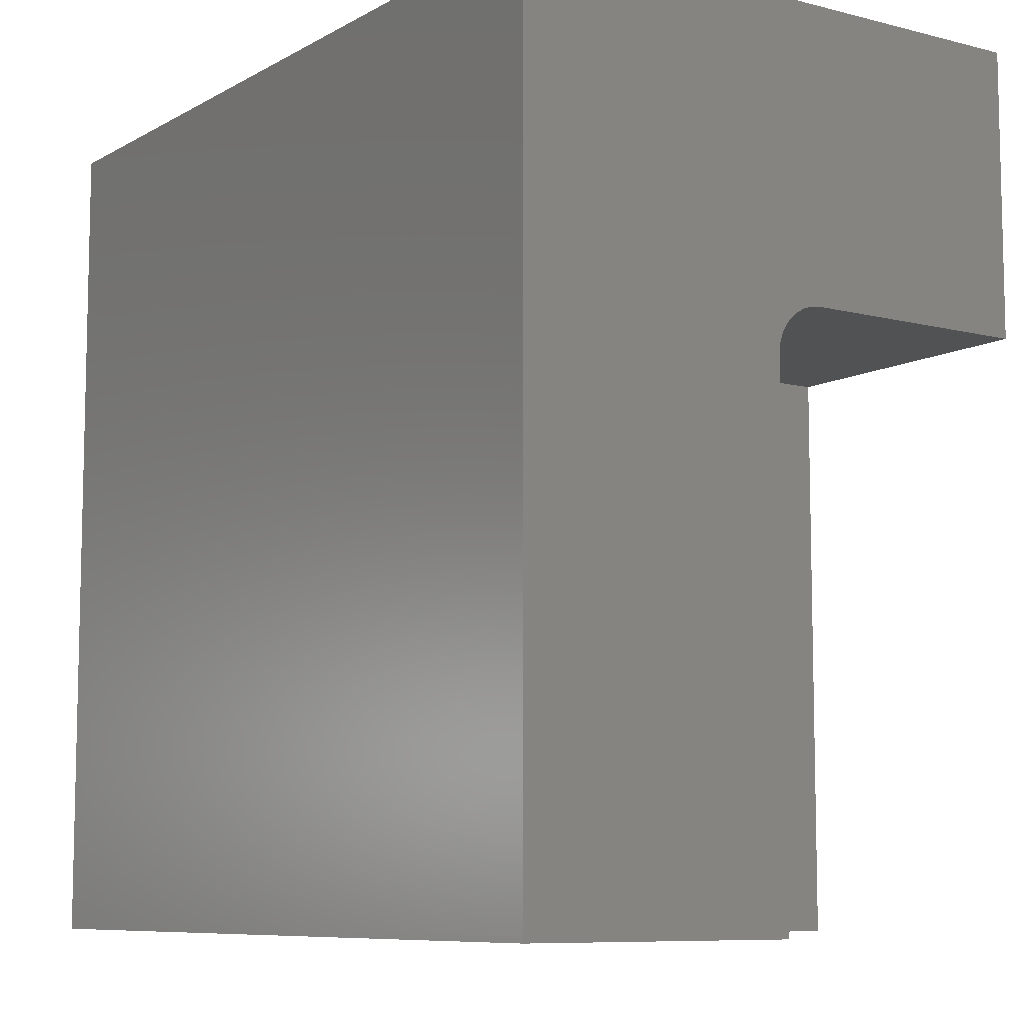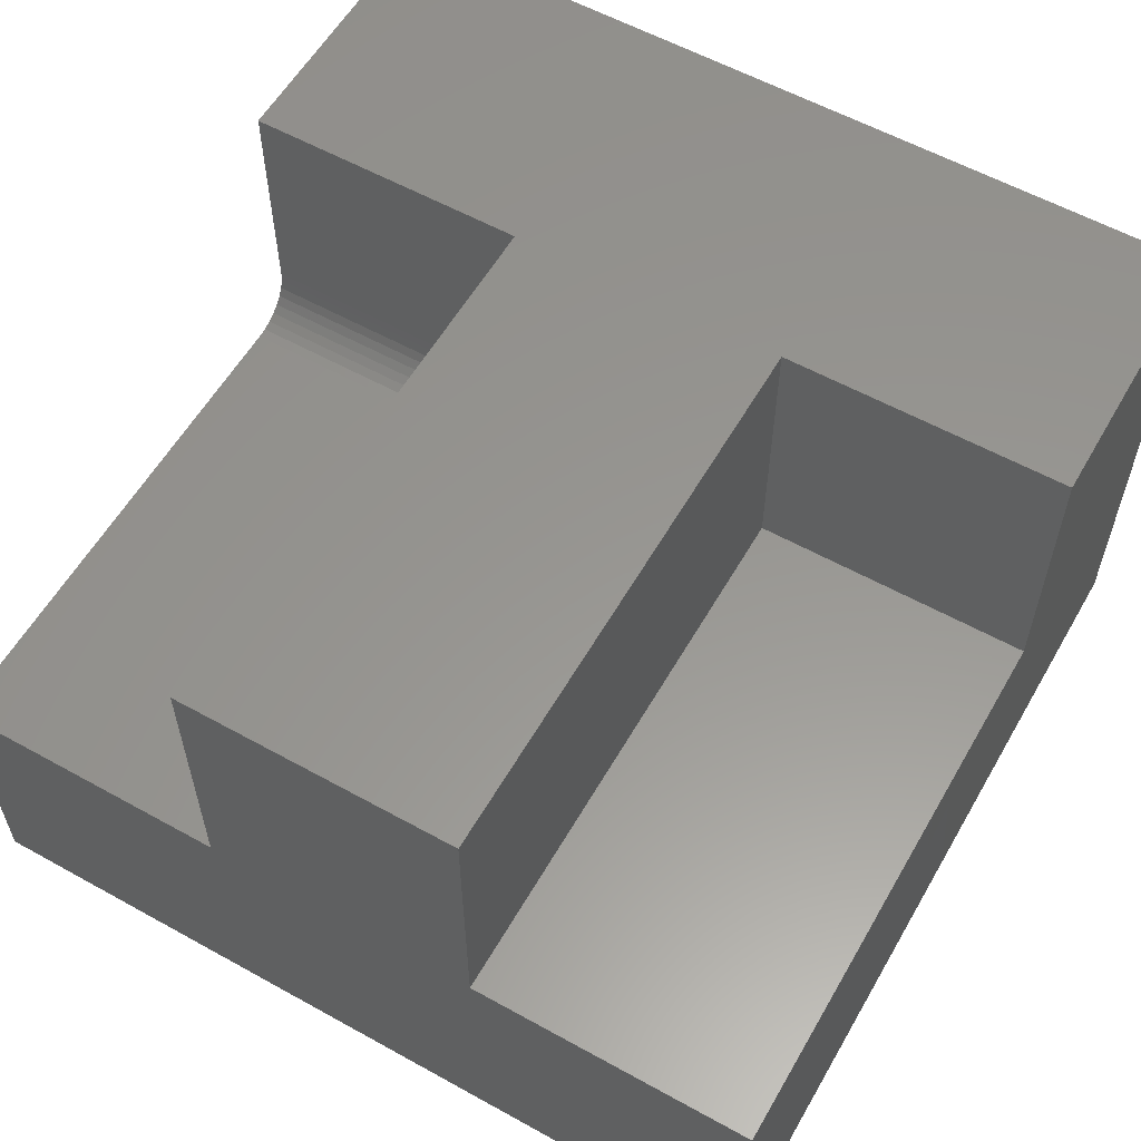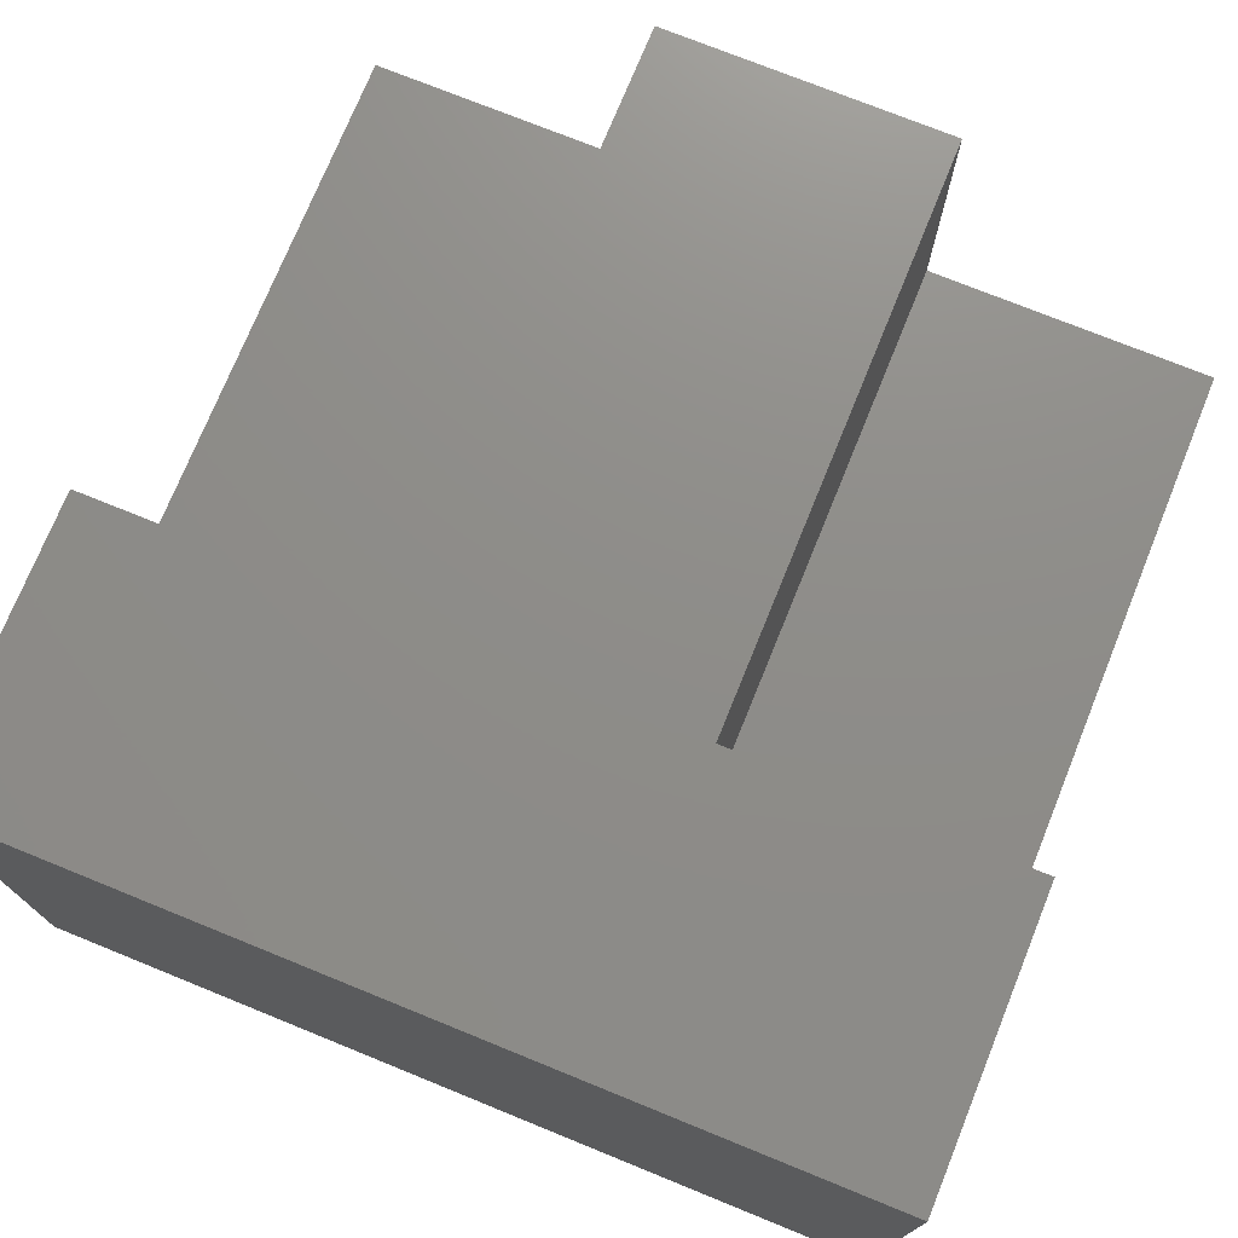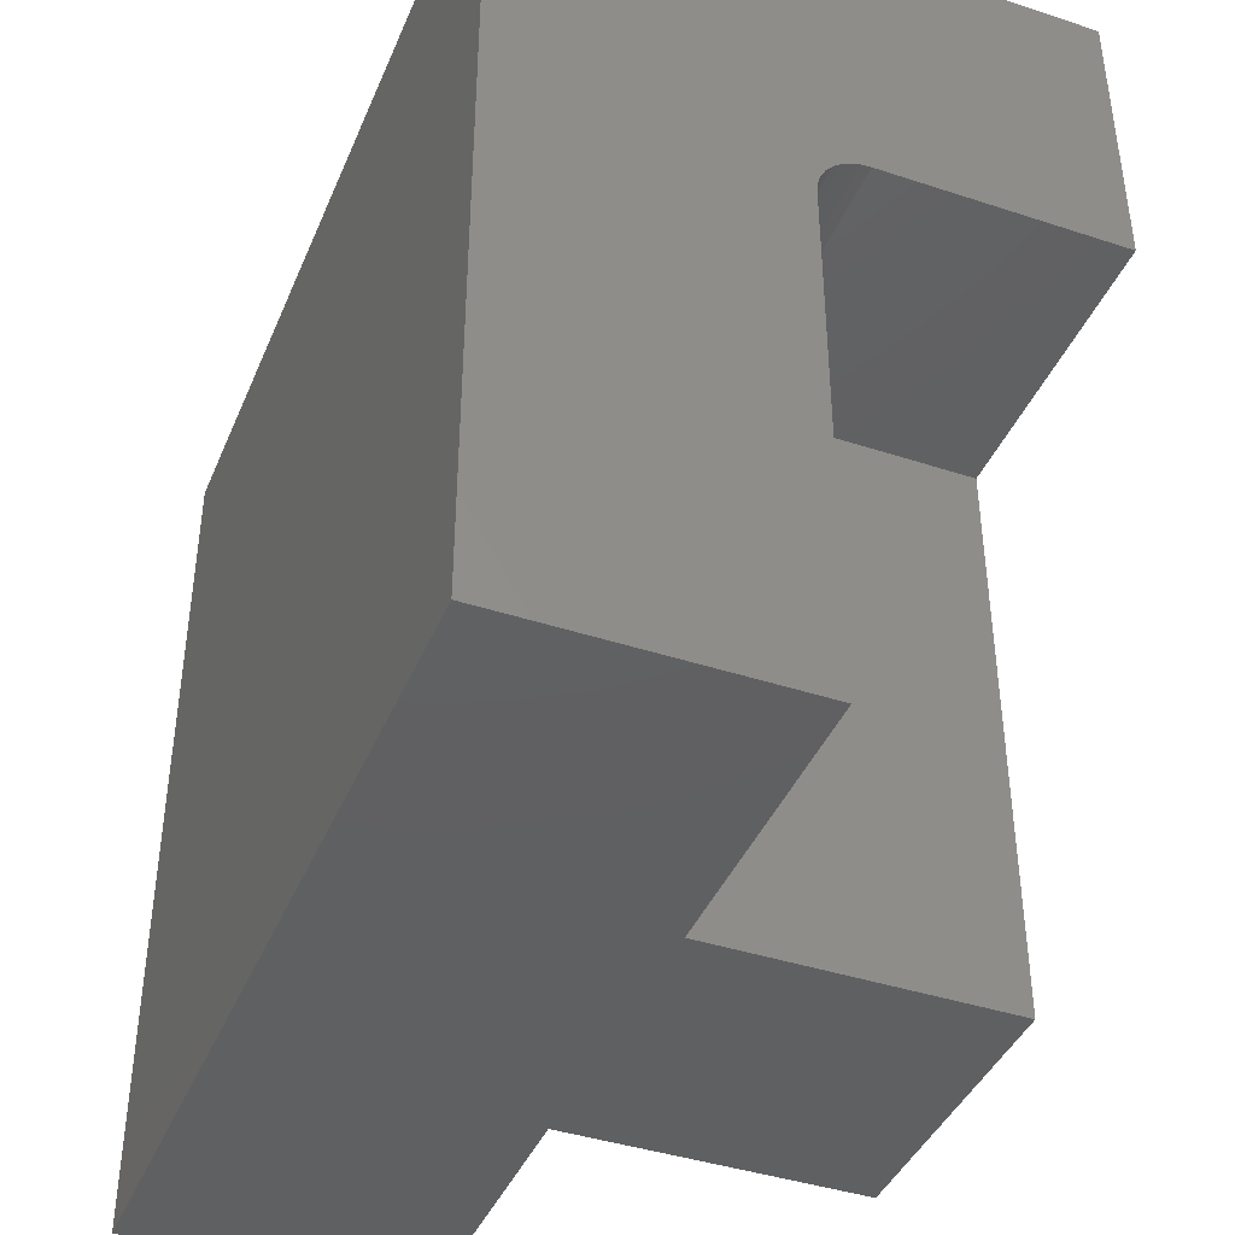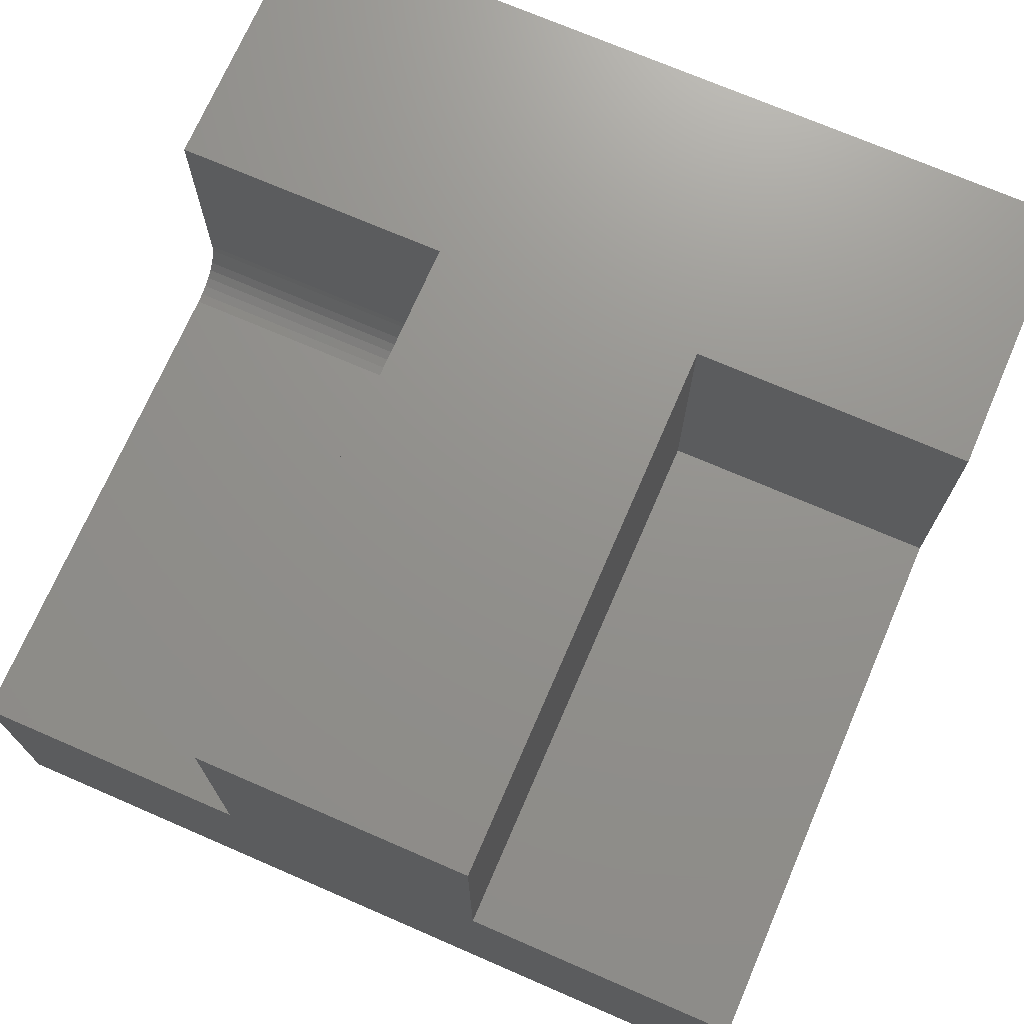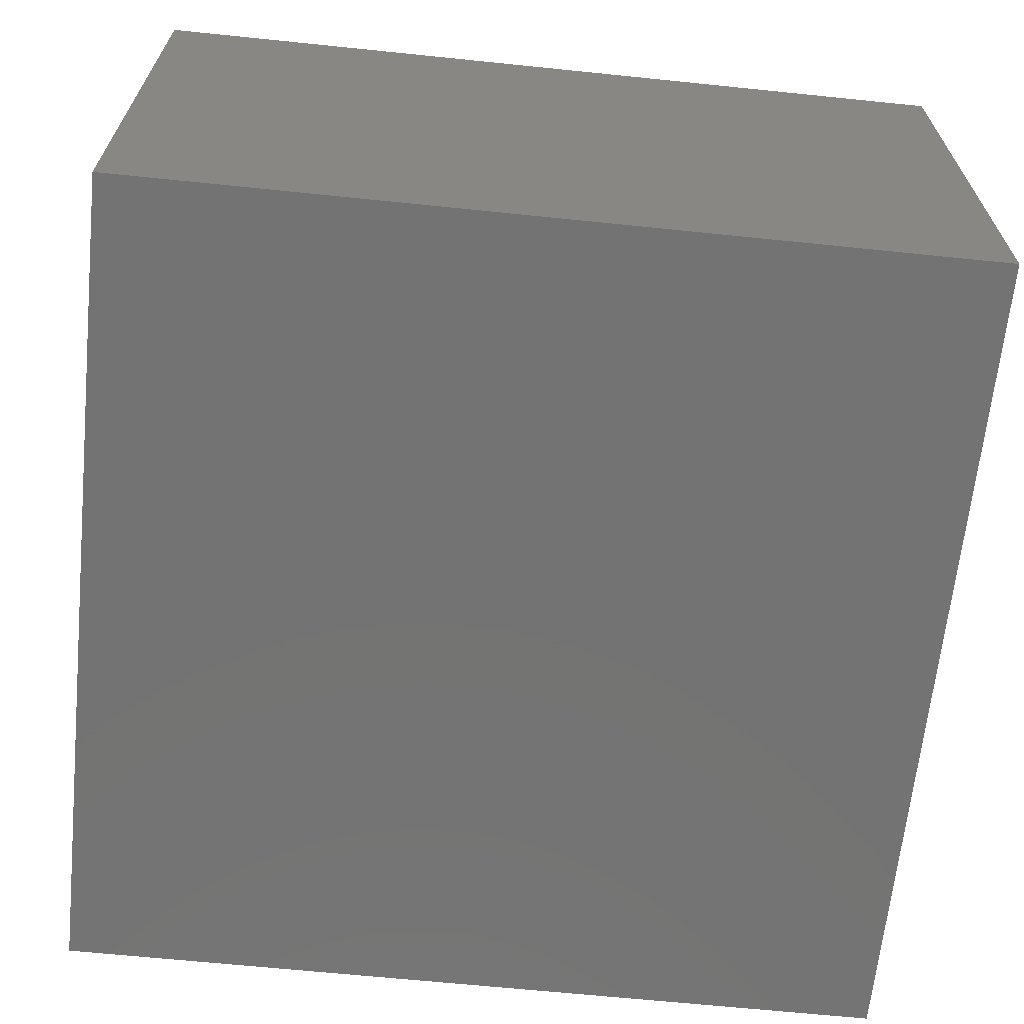
<metadata>
{"format":"stl","ext":"stl","renderer":"f3d","projection":"perspective","resolution":1024,"background":"white","views":[{"elev":-8.5,"azim":-124.6,"up":"+Y"},{"elev":58.2,"azim":29.8,"up":"+Z"},{"elev":74.3,"azim":-157.9,"up":"+Z"},{"elev":-41.4,"azim":-111.7,"up":"+Y"},{"elev":71.9,"azim":23.4,"up":"+Z"},{"elev":-65.5,"azim":174.1,"up":"+Z"}]}
</metadata>
<code>
# stl→obj: 36 verts, 68 faces
v -0.75 -0.4219 0.3516
v -0.3908 -0.4219 0.3516
v -0.75 0.2266 0.3516
v -0.3908 0.2266 0.3516
v -0.3908 0.2891 0.7109
v -0.75 0.2891 0.7109
v -0.3908 0.2891 0.4141
v -0.75 0.2891 0.4141
v -0.3908 0.2879 0.4019
v -0.3908 0.2843 0.3901
v -0.3908 0.2785 0.3793
v -0.3908 0.2708 0.3699
v -0.3908 0.2613 0.3621
v -0.3908 0.2505 0.3563
v -0.3908 0.2388 0.3528
v -0.3908 -0.4219 0.7109
v -0.75 0.6484 0
v -0.75 -0.4219 0
v -0.75 0.2388 0.3528
v -0.75 0.2505 0.3563
v -0.75 0.2613 0.3621
v -0.75 0.2708 0.3699
v -0.75 0.2785 0.3793
v -0.75 0.2843 0.3901
v -0.75 0.2879 0.4019
v -0.75 0.6484 0.7109
v 0.3203 -0.4219 0
v 0.3203 -0.4219 0.3516
v -0.03906 -0.4219 0.3516
v -0.03906 -0.4219 0.7109
v 0.3203 0.6484 0.7109
v -0.03906 0.2891 0.7109
v 0.3203 0.2891 0.7109
v 0.3203 0.6484 0
v 0.3201 0.2891 0.3516
v -0.03906 0.2891 0.3516
f 1 2 3
f 3 2 4
f 5 6 7
f 7 6 8
f 5 7 9
f 5 9 10
f 5 10 11
f 5 11 12
f 5 12 13
f 5 13 14
f 5 14 15
f 5 15 4
f 5 4 2
f 5 2 16
f 17 18 1
f 17 1 3
f 17 3 19
f 17 19 20
f 17 20 21
f 17 21 22
f 17 22 23
f 17 23 24
f 17 24 25
f 17 25 8
f 17 8 6
f 17 6 26
f 12 21 13
f 13 21 20
f 13 20 14
f 14 20 19
f 14 19 15
f 15 19 3
f 15 3 4
f 21 12 22
f 22 12 11
f 22 11 23
f 23 11 10
f 23 10 24
f 24 10 9
f 24 9 25
f 25 9 7
f 25 7 8
f 27 28 29
f 27 29 2
f 27 2 1
f 27 1 18
f 30 16 29
f 29 16 2
f 31 26 6
f 31 6 5
f 31 5 32
f 31 32 33
f 16 30 5
f 5 30 32
f 31 33 34
f 34 33 35
f 34 35 27
f 27 35 28
f 29 28 36
f 36 28 35
f 36 32 29
f 29 32 30
f 33 32 35
f 35 32 36
f 18 17 27
f 27 17 34
f 31 34 26
f 26 34 17

</code>
